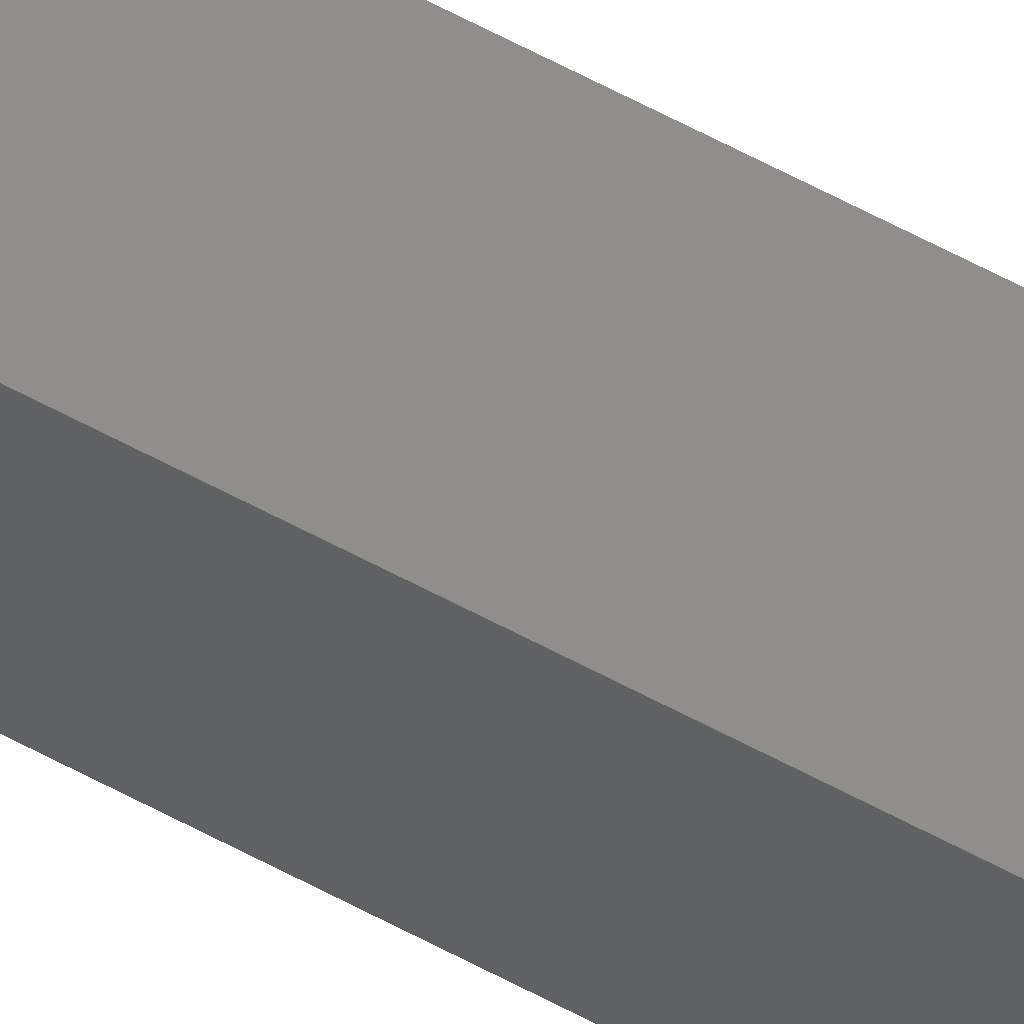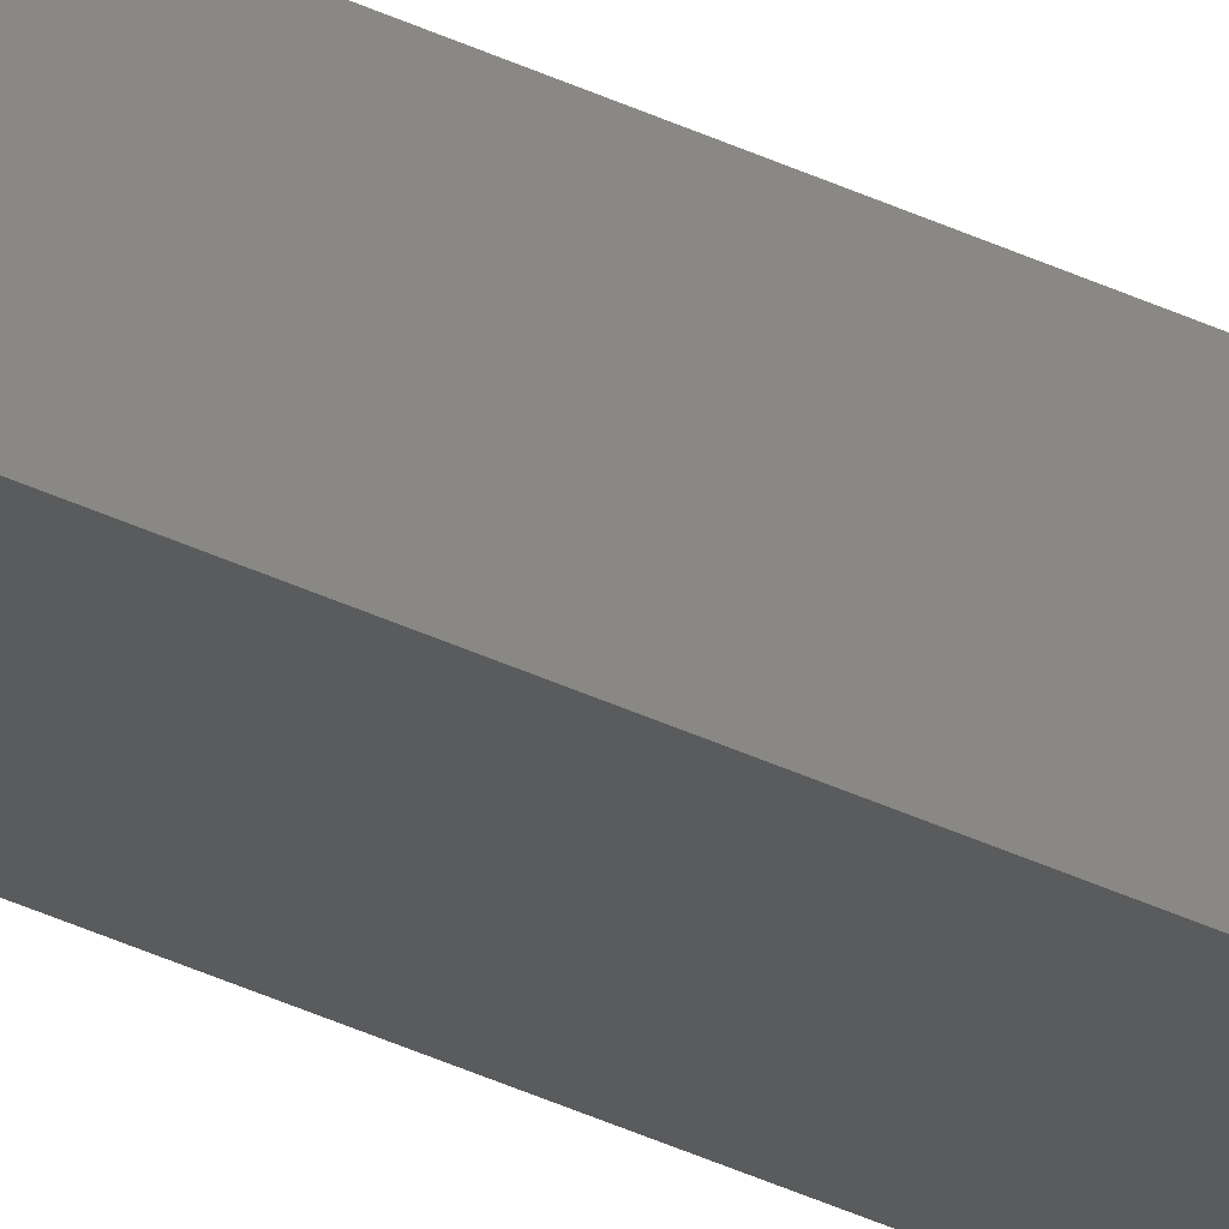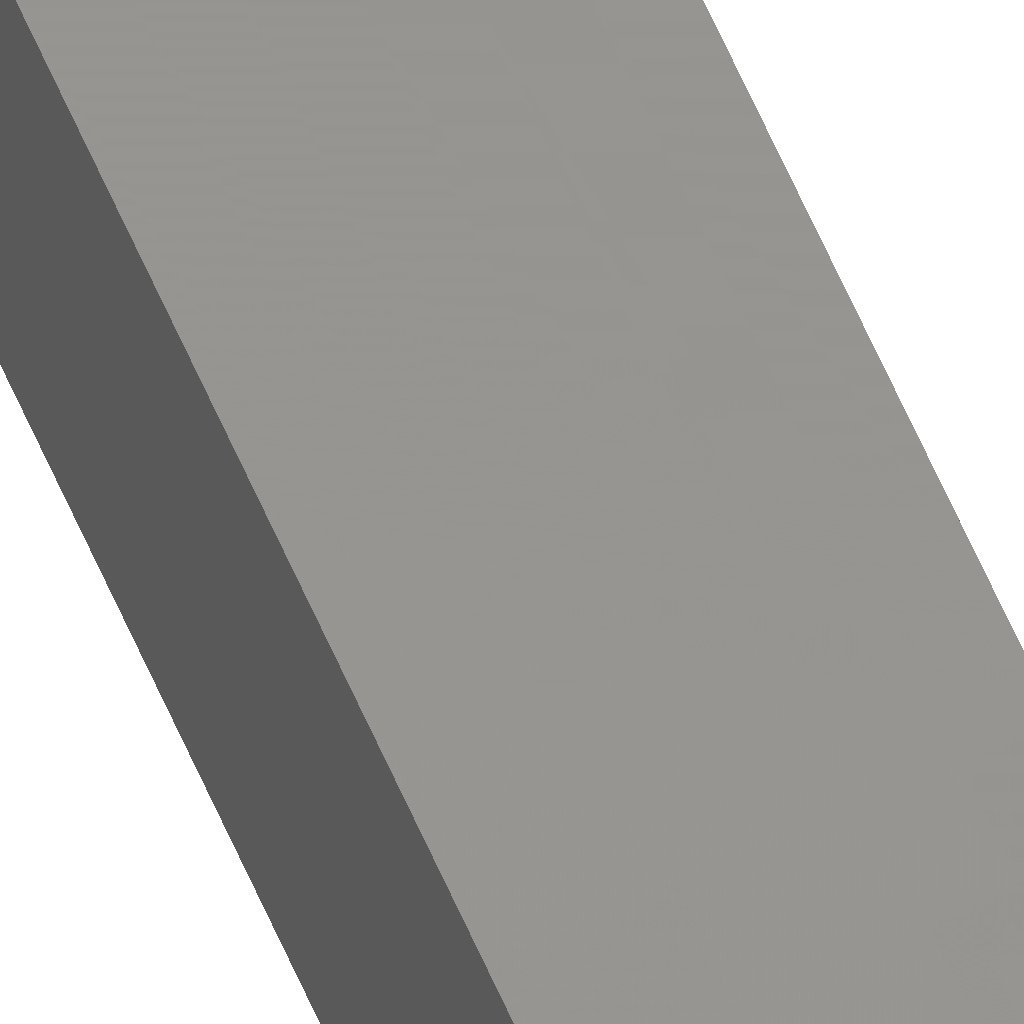
<metadata>
{"format":"stl","ext":"stl","renderer":"f3d","projection":"perspective","resolution":1024,"background":"white","views":[{"elev":42.5,"azim":-54.4,"up":"+Y"},{"elev":-30.6,"azim":-126.3,"up":"+Y"},{"elev":59.3,"azim":157.2,"up":"+Y"}]}
</metadata>
<code>
# stl→obj: 16 verts, 28 faces
v -9.867 3.822 -219.8
v -9.847 3.824 -219.8
v -9.847 3.824 -223.4
v -9.867 3.822 -223.4
v -9.887 3.82 -219.8
v -9.887 3.82 -223.4
v -9.907 3.818 -219.8
v -9.907 3.818 -223.4
v -9.902 3.768 -223.4
v -9.902 3.768 -219.8
v -9.842 3.774 -223.4
v -9.862 3.772 -219.8
v -9.862 3.772 -223.4
v -9.842 3.774 -219.8
v -9.882 3.77 -219.8
v -9.882 3.77 -223.4
f 1 2 3
f 1 3 4
f 5 4 6
f 5 1 4
f 7 6 8
f 7 5 6
f 7 9 10
f 8 9 7
f 11 12 13
f 14 12 11
f 13 15 16
f 16 15 9
f 12 15 13
f 15 10 9
f 14 3 2
f 11 3 14
f 8 16 9
f 6 16 8
f 4 11 13
f 4 13 16
f 4 16 6
f 3 11 4
f 15 7 10
f 12 5 15
f 15 5 7
f 14 1 12
f 12 1 5
f 14 2 1

</code>
